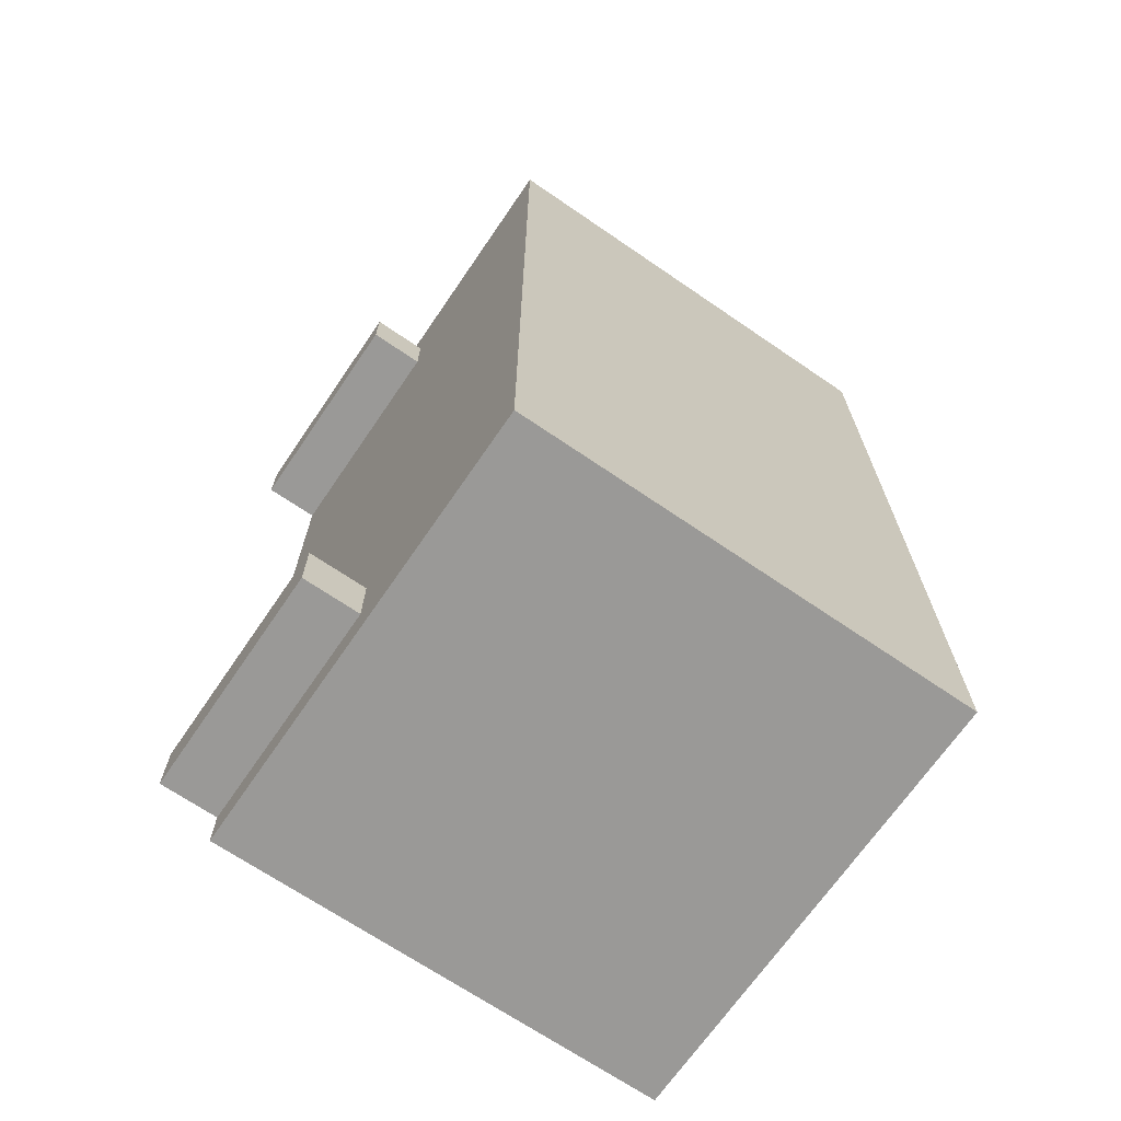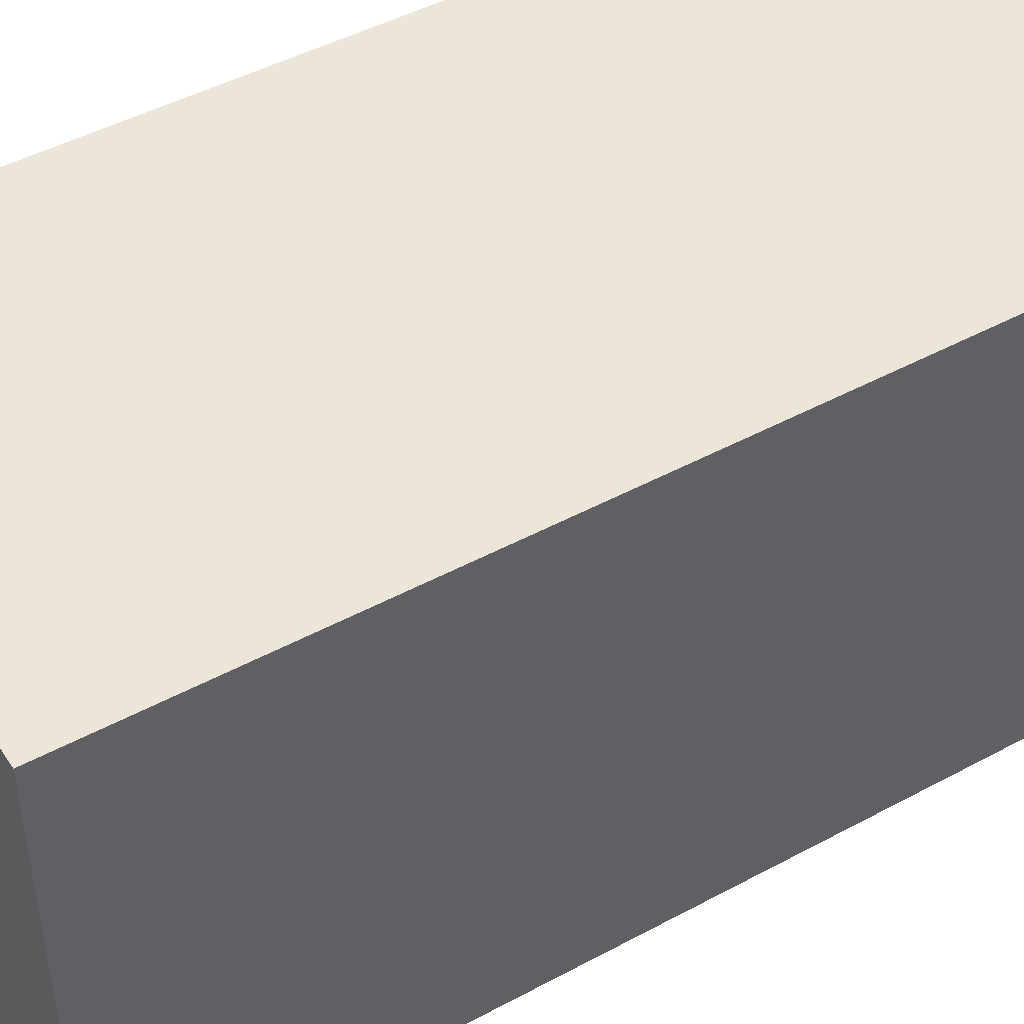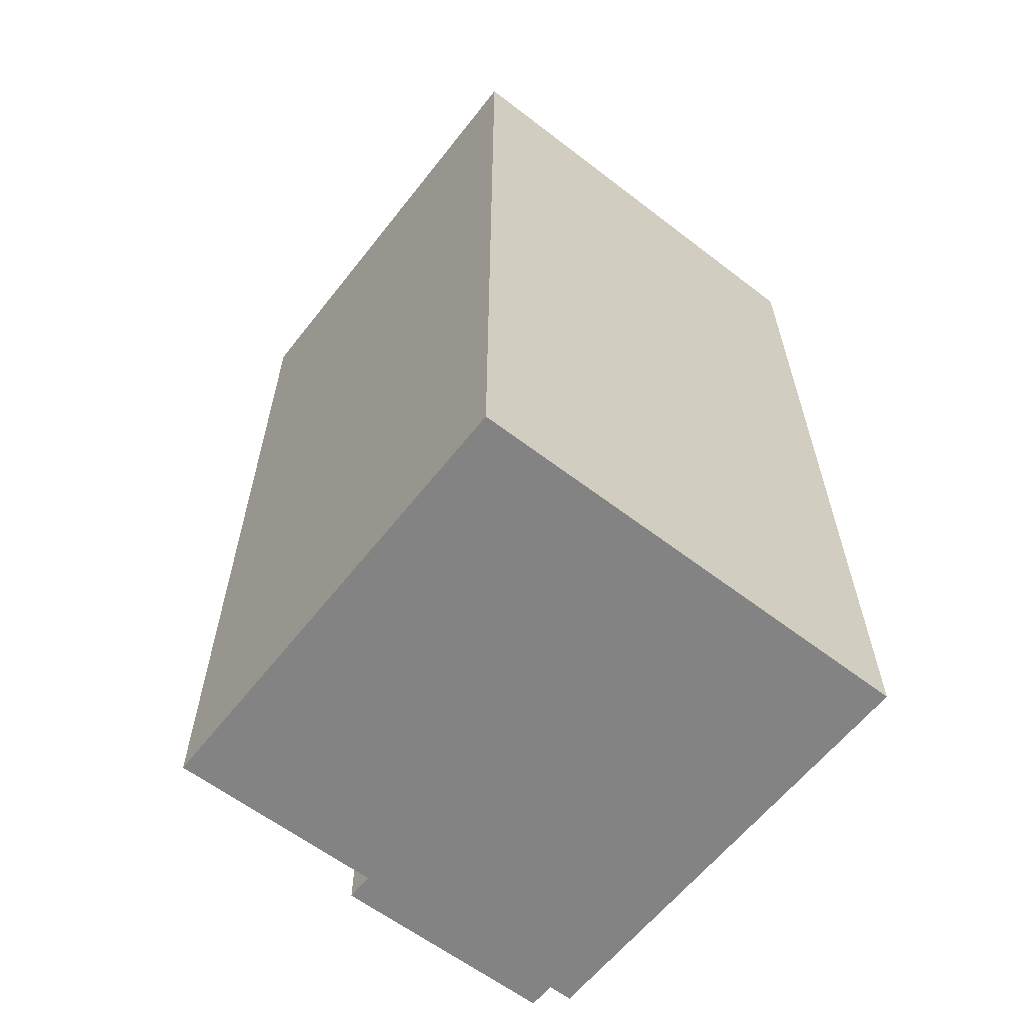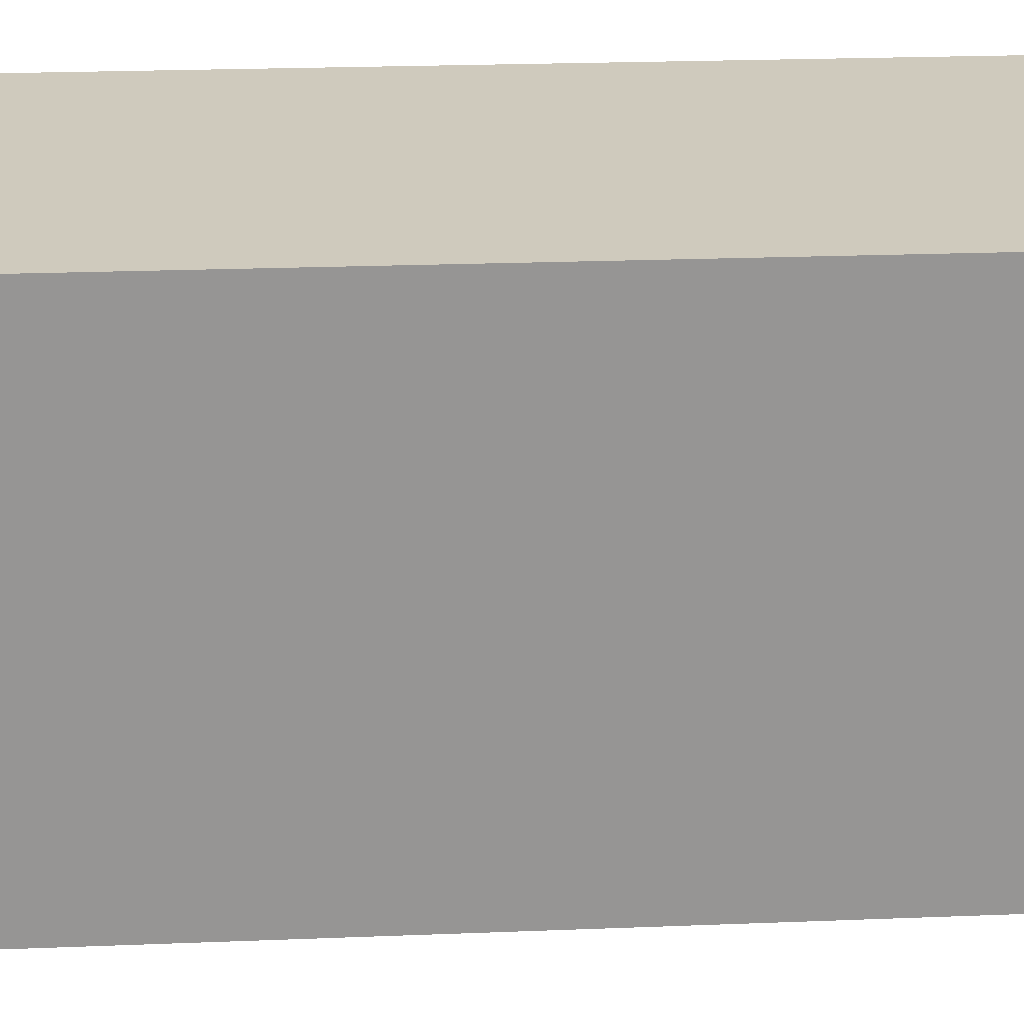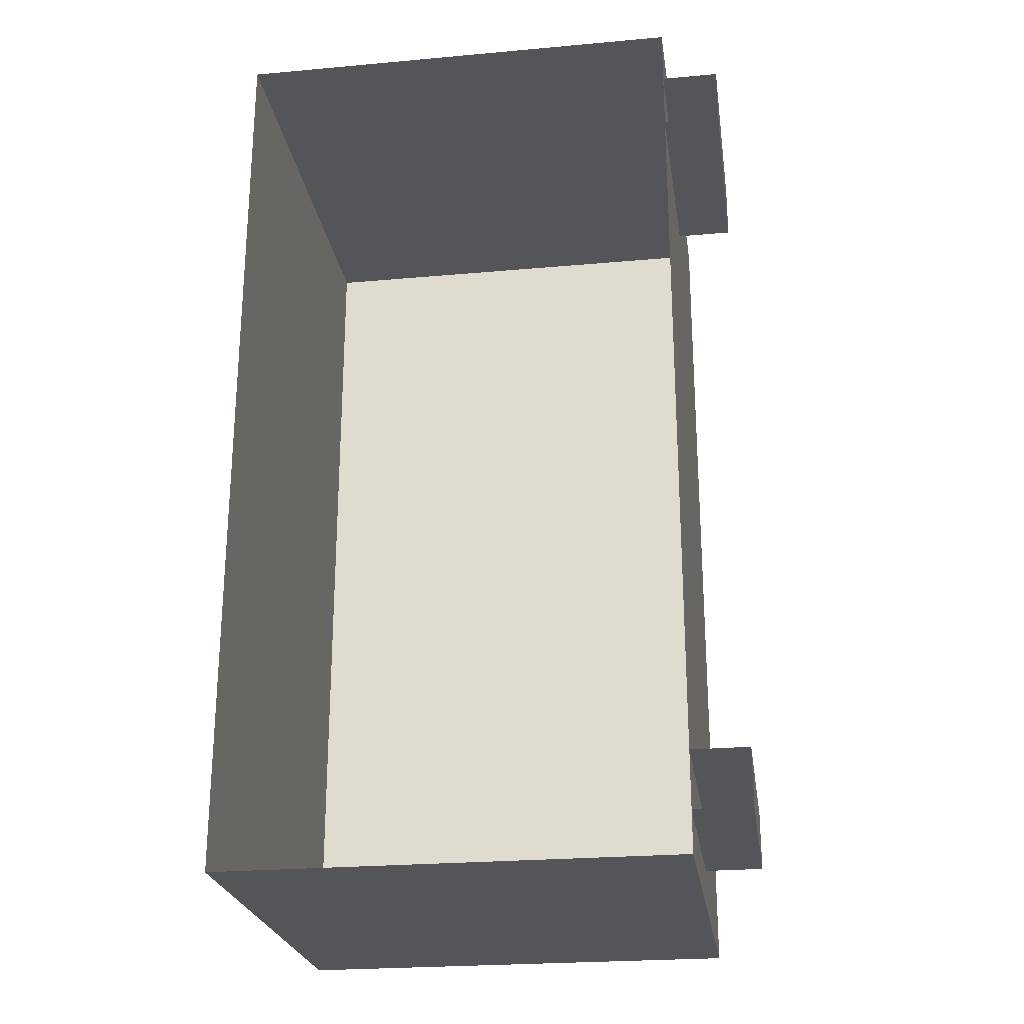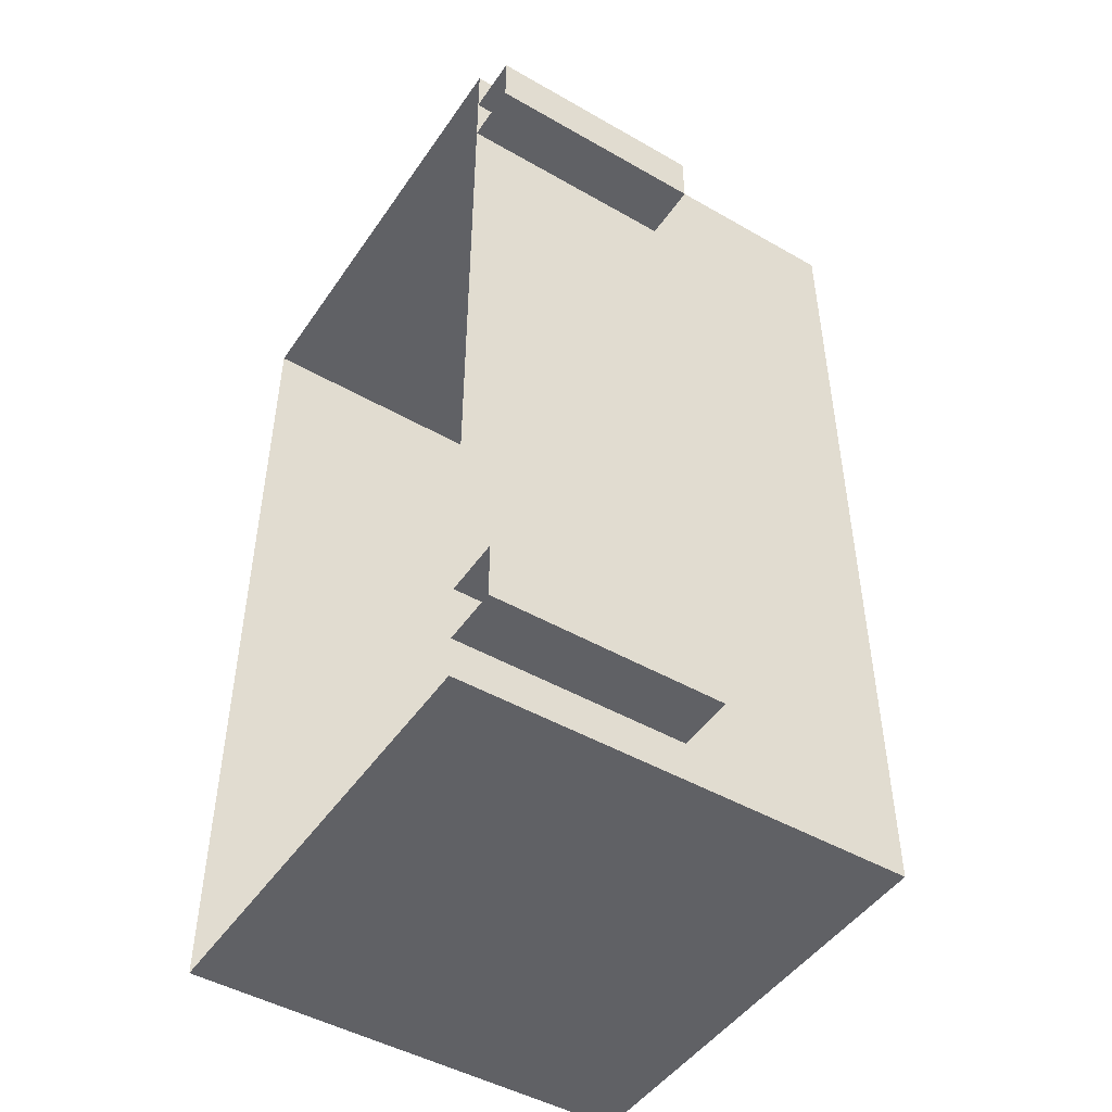
<metadata>
{"format":"obj","ext":"obj","renderer":"f3d","projection":"perspective","resolution":1024,"background":"white","views":[{"elev":-68.9,"azim":-124.4,"up":"+Y"},{"elev":46.6,"azim":-121.6,"up":"+Z"},{"elev":-61.1,"azim":-38.0,"up":"+Y"},{"elev":22.8,"azim":-93.9,"up":"+Z"},{"elev":-24.5,"azim":98.4,"up":"+Y"},{"elev":-47.5,"azim":147.2,"up":"+Y"}]}
</metadata>
<code>
g colapsed_city_air079
v 21.57 68.04 69.16
v 20.07 68.04 69.16
v 20.07 65.04 69.16
v 21.57 65.04 69.16
v 21.57 68.04 70.66
v 21.57 65.04 70.66
v 20.07 65.04 70.66
v 20.07 68.04 70.66
v 21.57 68.04 69.16
v 21.57 68.04 70.66
v 20.07 68.04 70.66
v 20.07 68.04 69.16
v 20.07 68.04 69.16
v 20.07 68.04 70.66
v 20.07 65.04 70.66
v 20.07 65.04 69.16
v 20.07 65.04 69.16
v 20.07 65.04 70.66
v 21.57 65.04 70.66
v 21.57 65.04 69.16
v 21.57 65.18 68.97
v 20.82 65.18 68.97
v 20.82 65.18 69.16
v 21.57 65.18 69.16
v 21.57 65.18 69.16
v 20.82 65.18 69.16
v 20.82 65.36 69.16
v 21.57 65.36 69.16
v 21.57 65.36 69.16
v 20.82 65.36 69.16
v 20.82 65.36 68.97
v 21.57 65.36 68.97
v 21.57 65.36 68.97
v 20.82 65.36 68.97
v 20.82 65.18 68.97
v 21.57 65.18 68.97
v 21.57 67.67 68.97
v 20.82 67.67 68.97
v 20.82 67.67 69.16
v 21.57 67.67 69.16
v 21.57 67.67 69.16
v 20.82 67.67 69.16
v 20.82 67.86 69.16
v 21.57 67.86 69.16
v 21.57 67.86 69.16
v 20.82 67.86 69.16
v 20.82 67.86 68.97
v 21.57 67.86 68.97
v 21.57 67.86 68.97
v 20.82 67.86 68.97
v 20.82 67.67 68.97
v 21.57 67.67 68.97
v 20.82 65.36 69.16
v 20.82 65.18 69.16
v 20.82 65.18 68.97
v 20.82 65.36 68.97
v 20.82 67.86 69.16
v 20.82 67.67 69.16
v 20.82 67.67 68.97
v 20.82 67.86 68.97
g colapsed_city_air079_0
f 3 2 1
f 4 3 1
f 7 6 5
f 8 7 5
f 11 10 9
f 12 11 9
f 15 14 13
f 16 15 13
f 19 18 17
f 20 19 17
f 23 22 21
f 24 23 21
f 27 26 25
f 28 27 25
f 31 30 29
f 32 31 29
f 35 34 33
f 36 35 33
f 39 38 37
f 40 39 37
f 43 42 41
f 44 43 41
f 47 46 45
f 48 47 45
f 51 50 49
f 52 51 49
f 55 54 53
f 56 55 53
f 59 58 57
f 60 59 57

</code>
